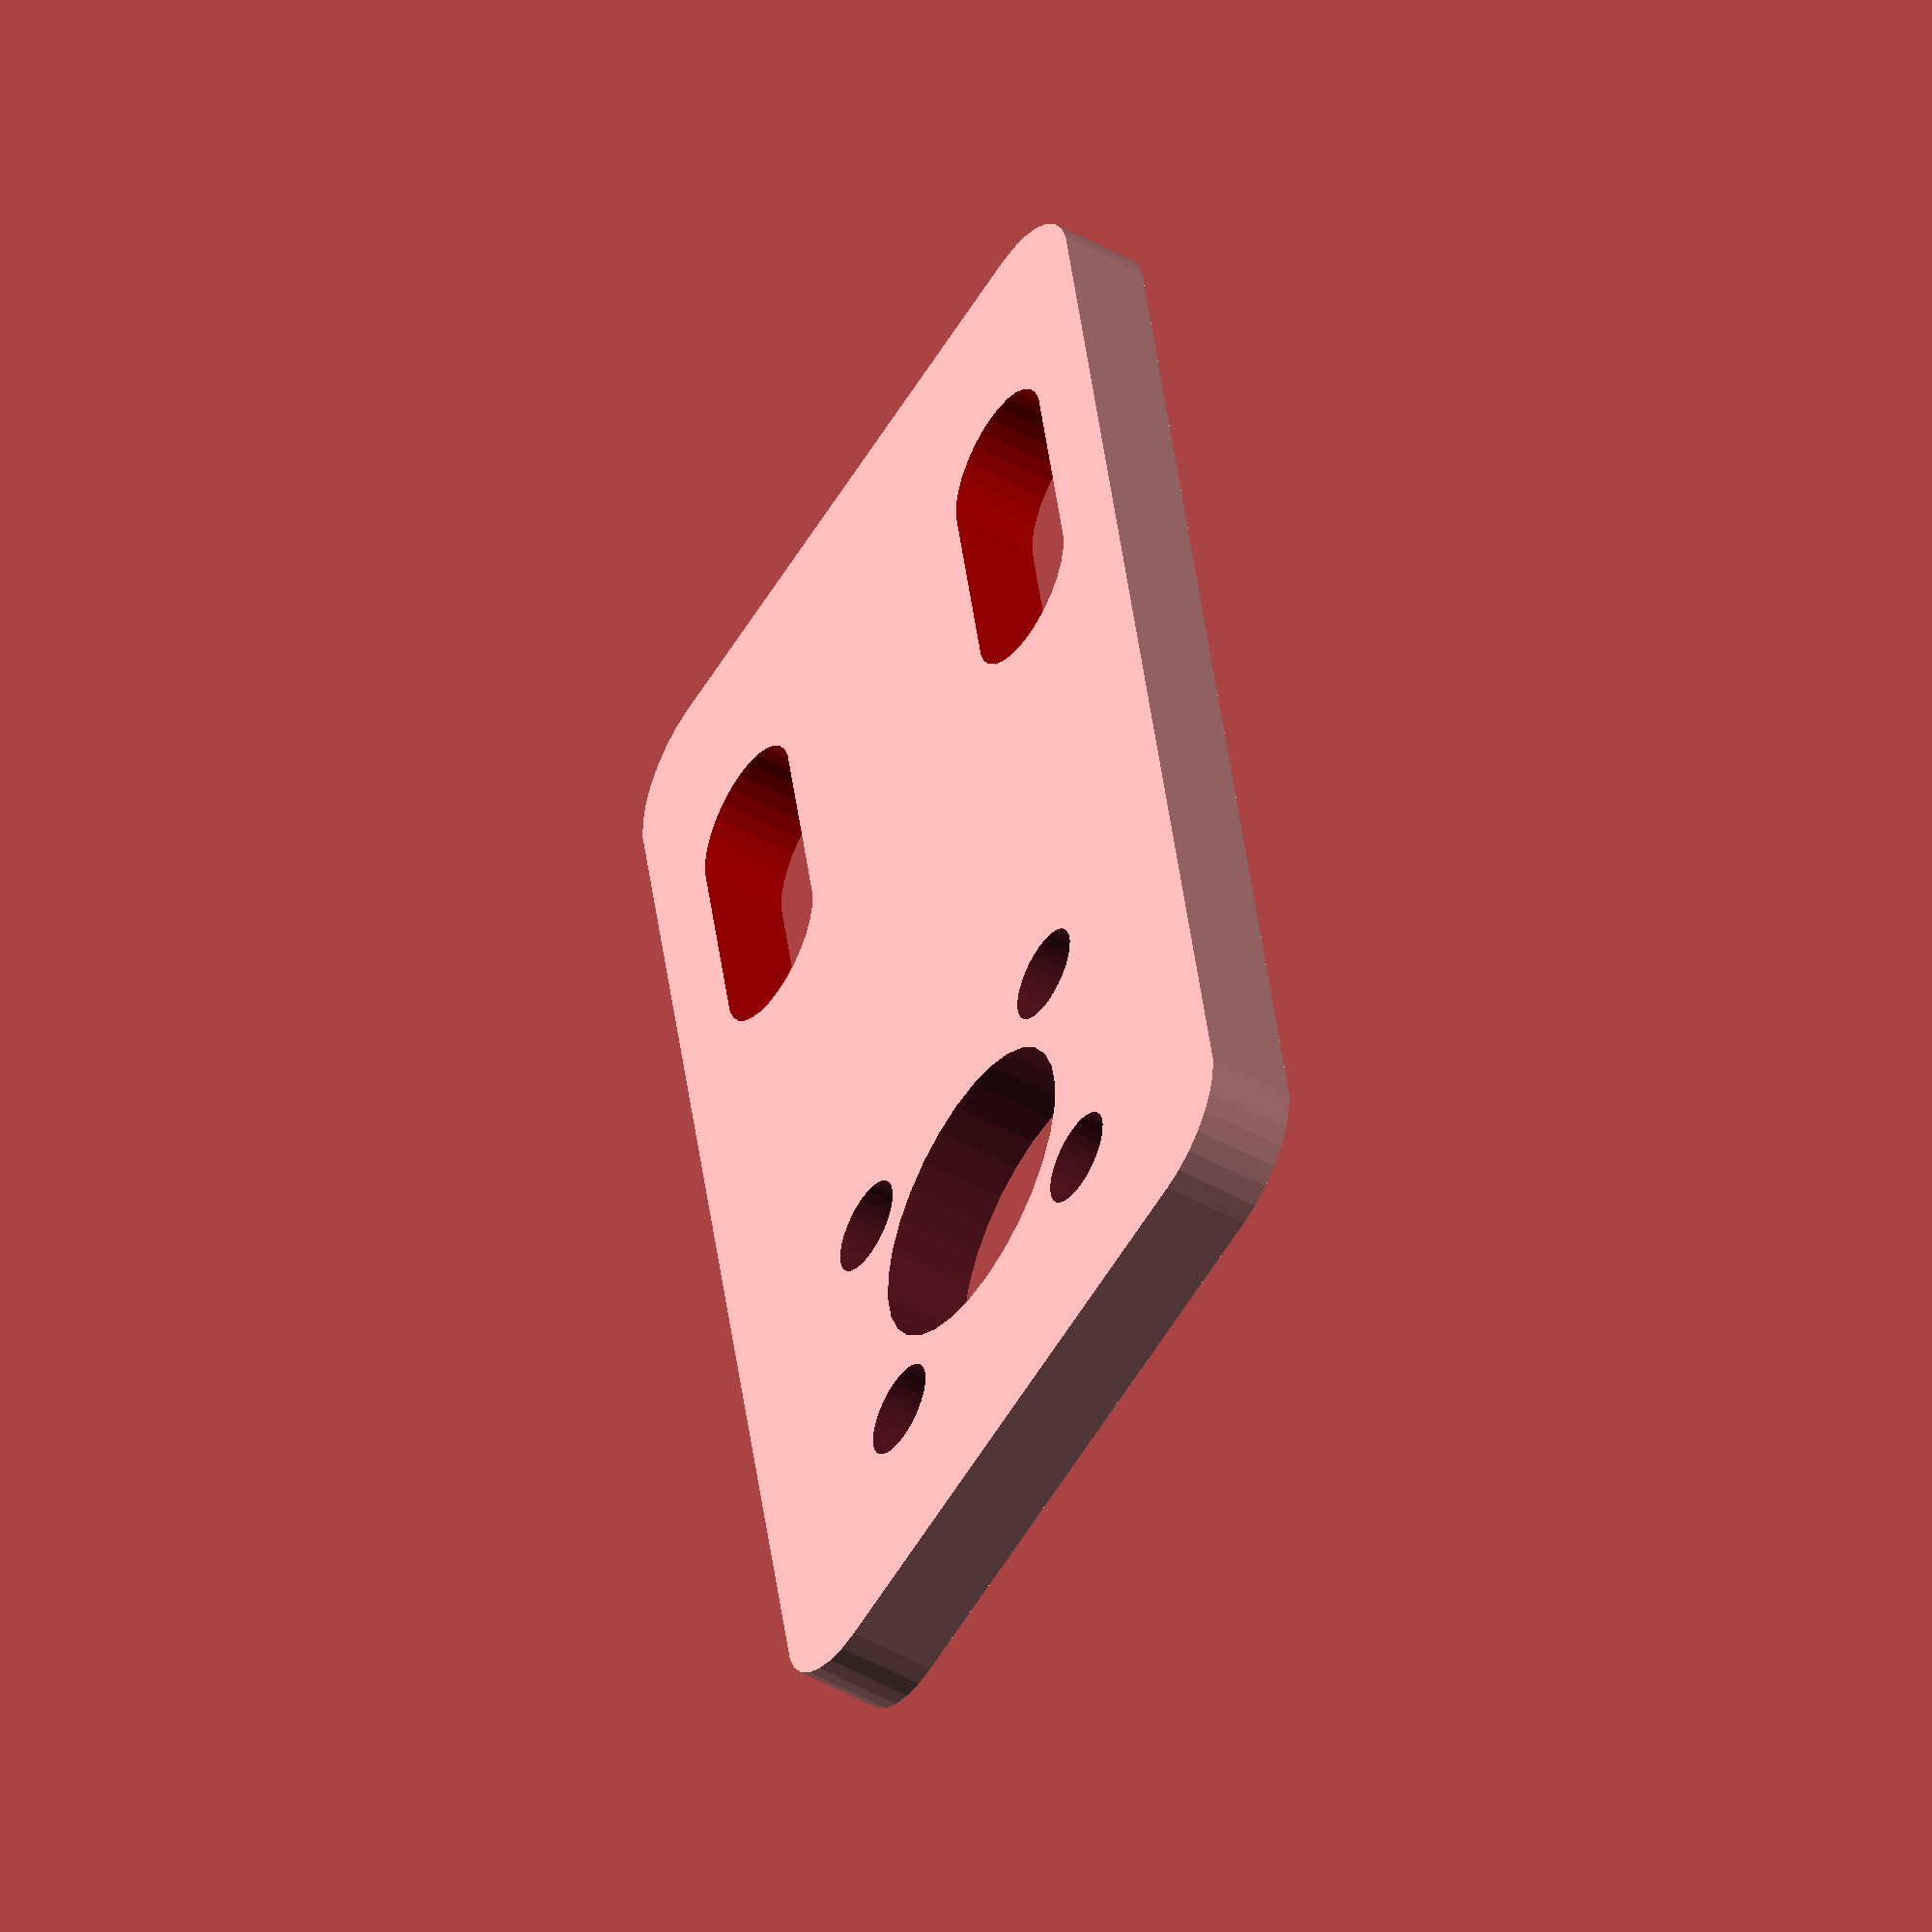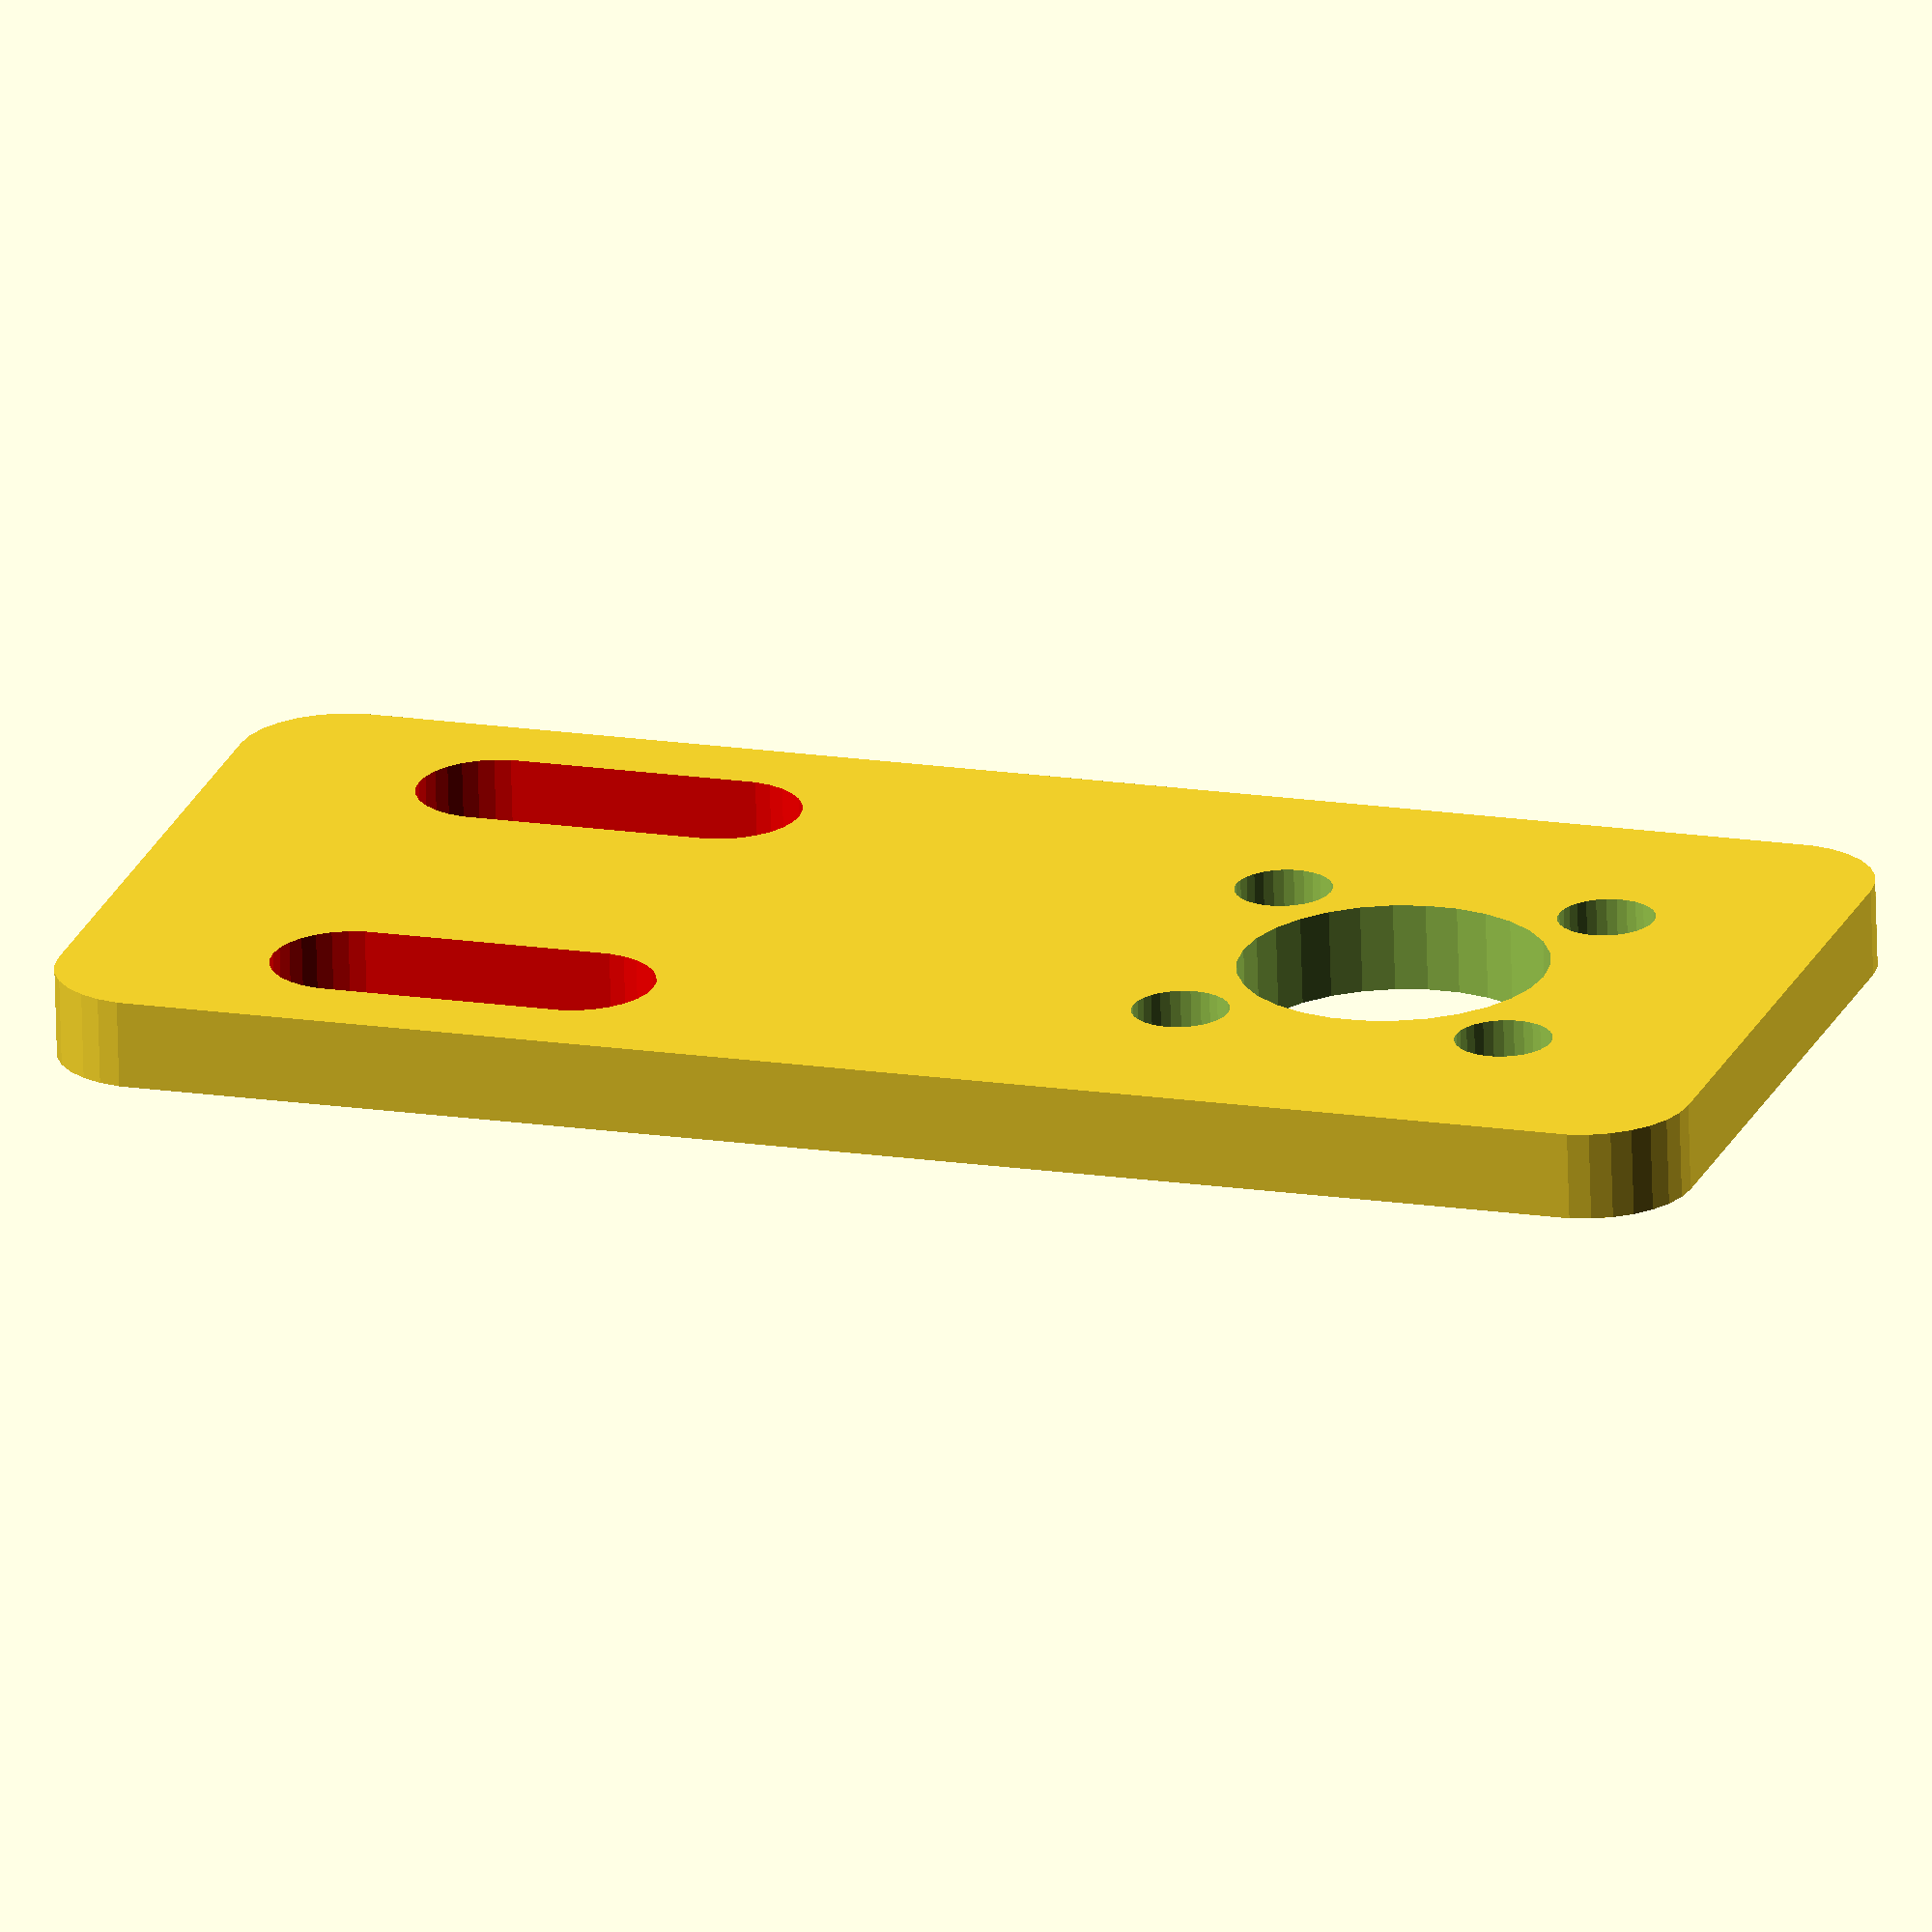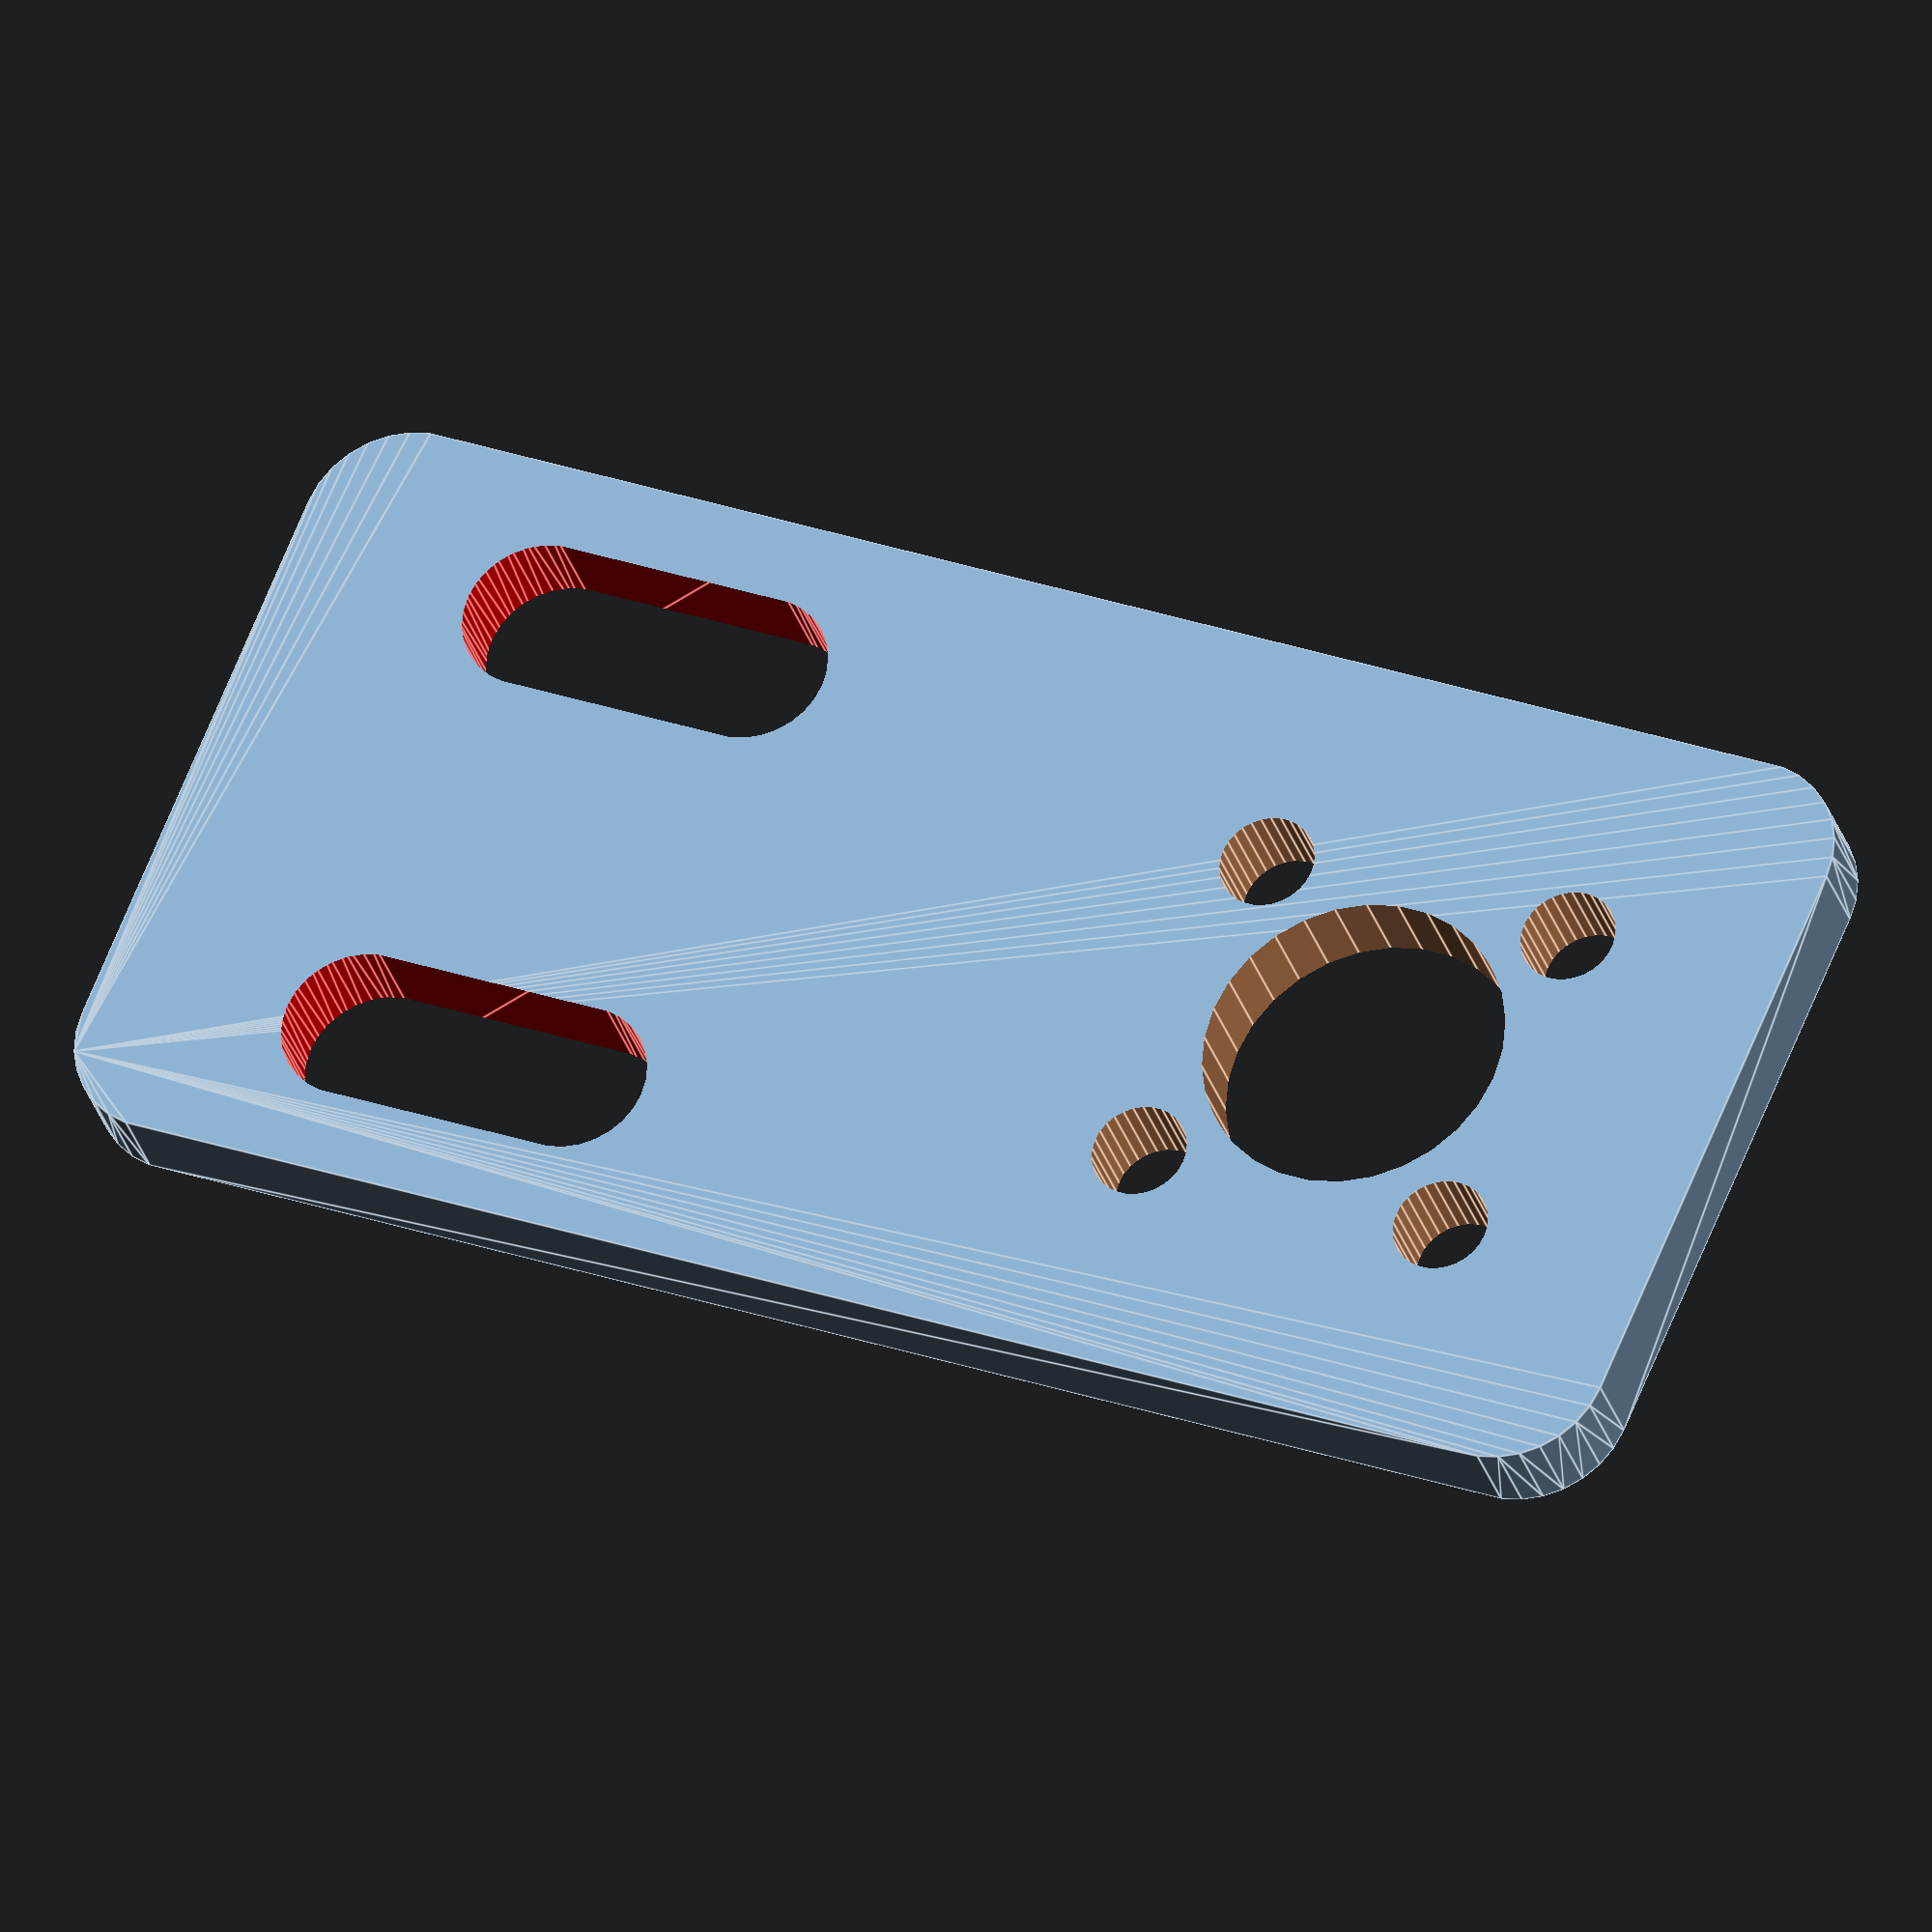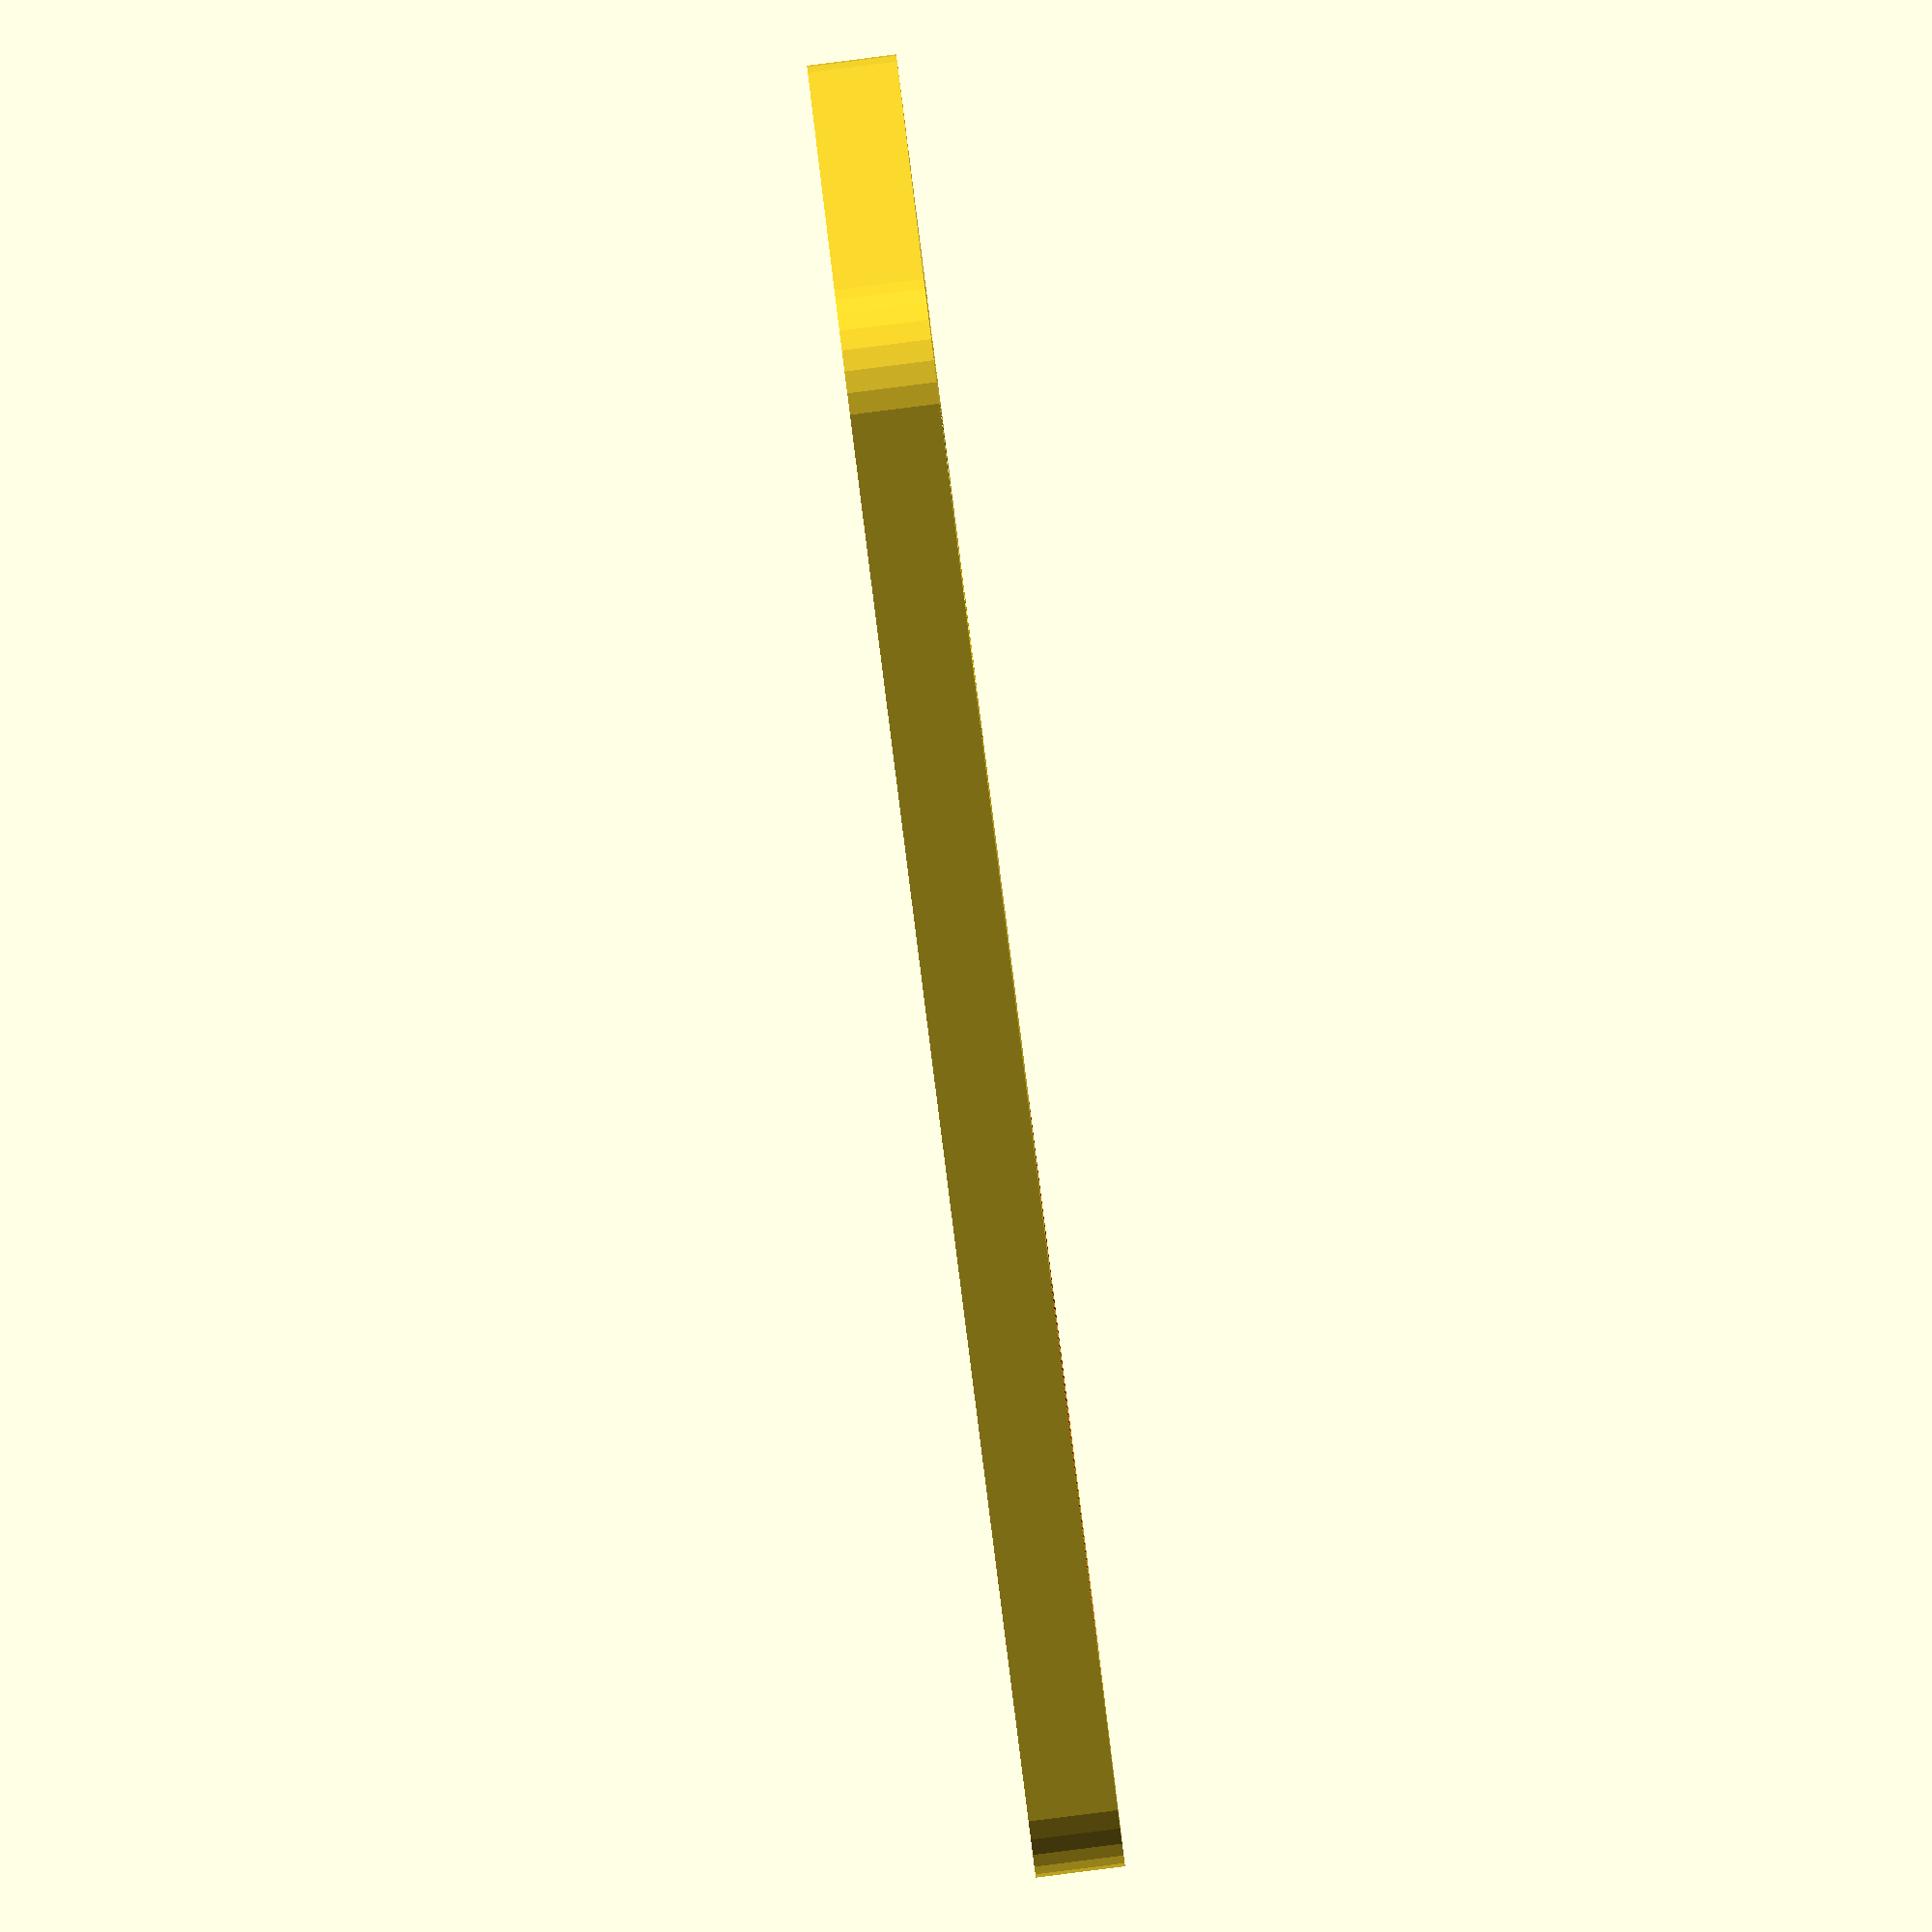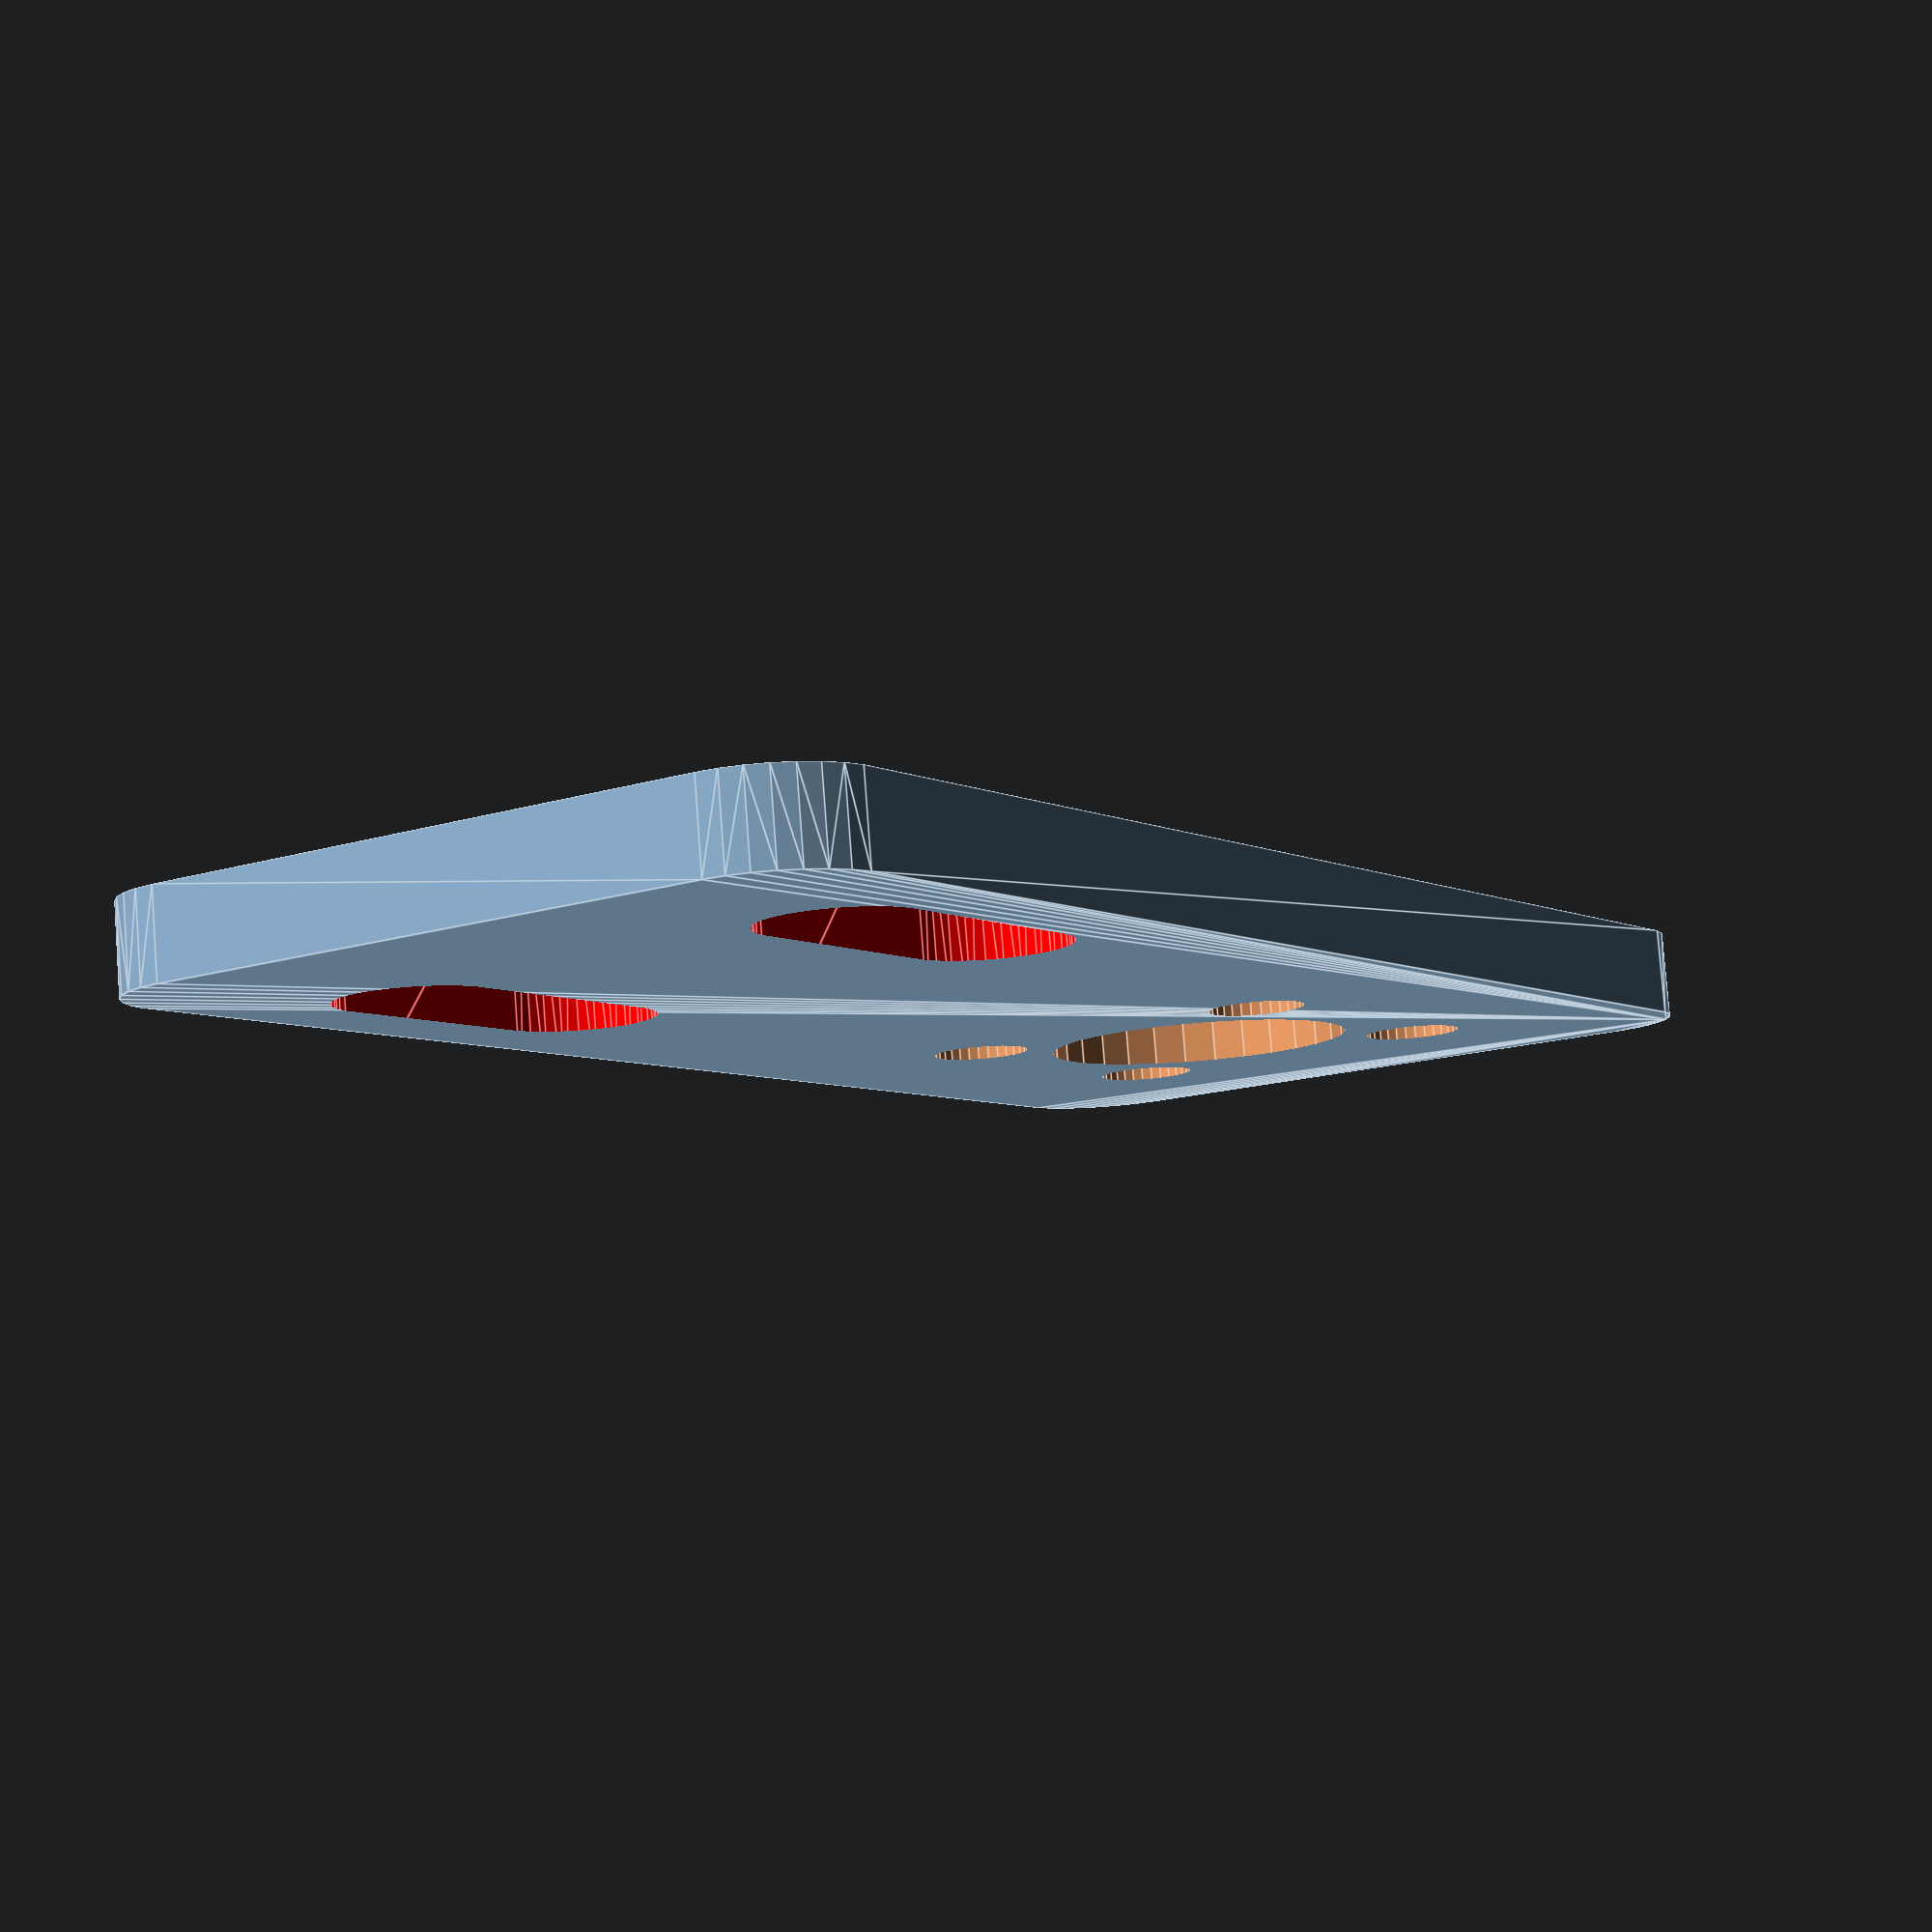
<openscad>
$fn=30;

//color("green") translate([9,0,0]) cube([43,2,10],center=true);



difference(){
	Plate(10,40,3);
	cylinder(h=20,d=10.5,center=true);
	ScrewHoles(11.3);
	translate([30,0,0]) ScrewSlots(8);
}

module ScrewSlots(Space){
	color("red") translate([0,-Space,0]) ScrewSlot(8);
	color("red") translate([0,Space,0]) ScrewSlot(8);
}
module ScrewSlot(Size){
	hull(){	
		color("green") translate([Size/2,0,0]) cylinder(h=10, d=5.3, center=true);
		color("blue") translate([-Size/2,0,0]) cylinder(h=10, d=5.3, center=true);
	}
}

module ScrewHoles(Space){
	translate([Space/2,Space/2,0]) cylinder(h=15, d=3.3, center=true);
	translate([-Space/2,Space/2,0]) cylinder(h=15, d=3.3, center=true);
	translate([Space/2,-Space/2,0]) cylinder(h=15, d=3.3, center=true);
	translate([-Space/2,-Space/2,0]) cylinder(h=15, d=3.3, center=true);
}

module Plate(Width,length,Height){
	hull(){
		color("green") translate([length,Width,0]) cylinder(h=Height, d=7, center=true);
		color("blue") translate([length,-Width,0]) cylinder(h=Height, d=7, center=true);
		color("red") translate([-Width,Width,0]) cylinder(h=Height, d=7, center=true);
		color("grey") translate([-Width,-Width,0]) cylinder(h=Height, d=7, center=true);
	}
}
</openscad>
<views>
elev=228.2 azim=79.5 roll=122.1 proj=o view=solid
elev=68.5 azim=342.3 roll=181.6 proj=o view=wireframe
elev=209.6 azim=157.0 roll=344.6 proj=o view=edges
elev=89.3 azim=200.7 roll=97.2 proj=o view=solid
elev=278.6 azim=236.6 roll=355.7 proj=p view=edges
</views>
